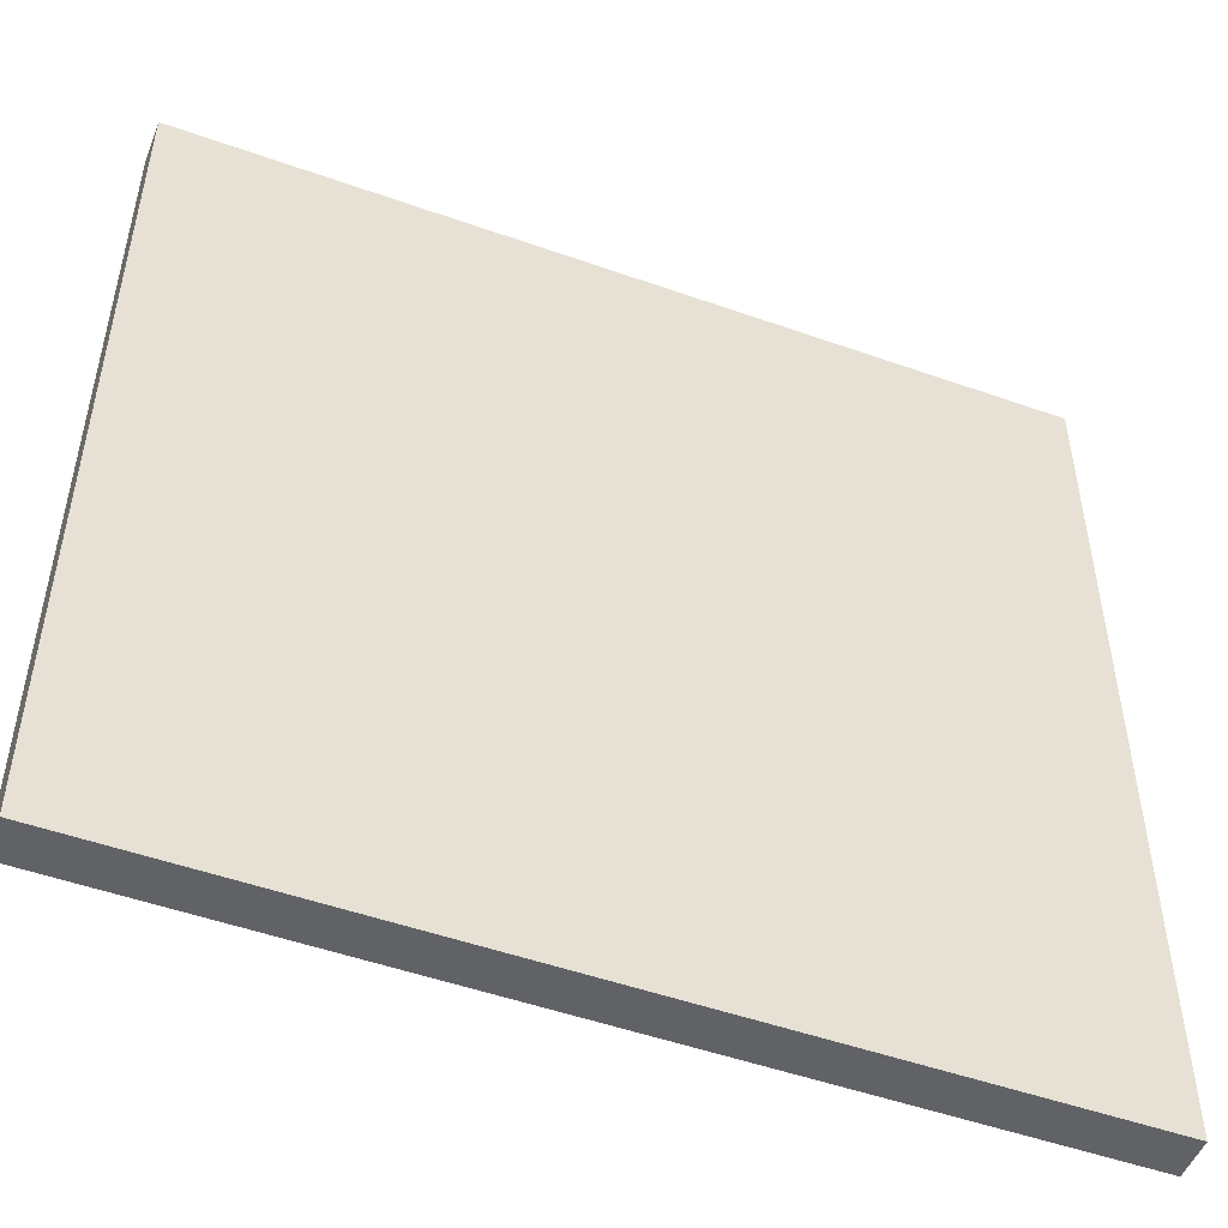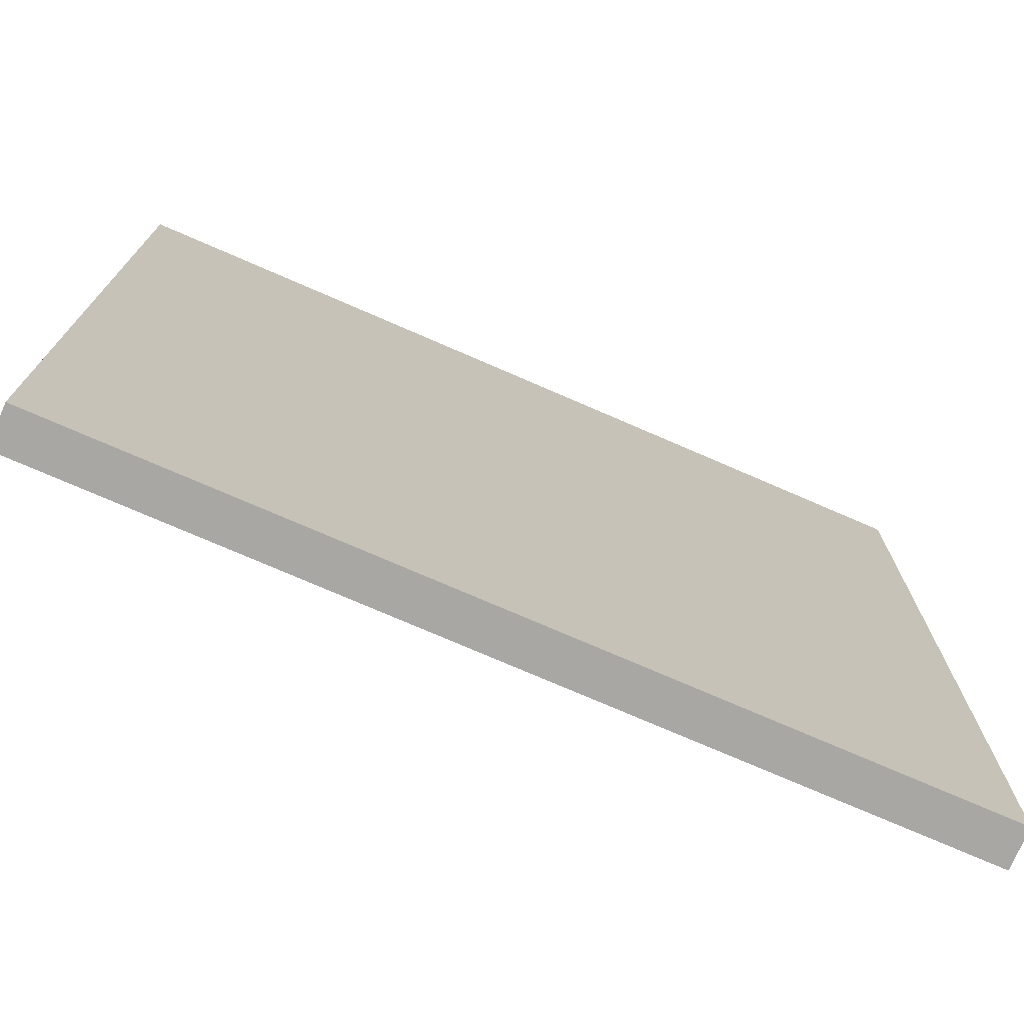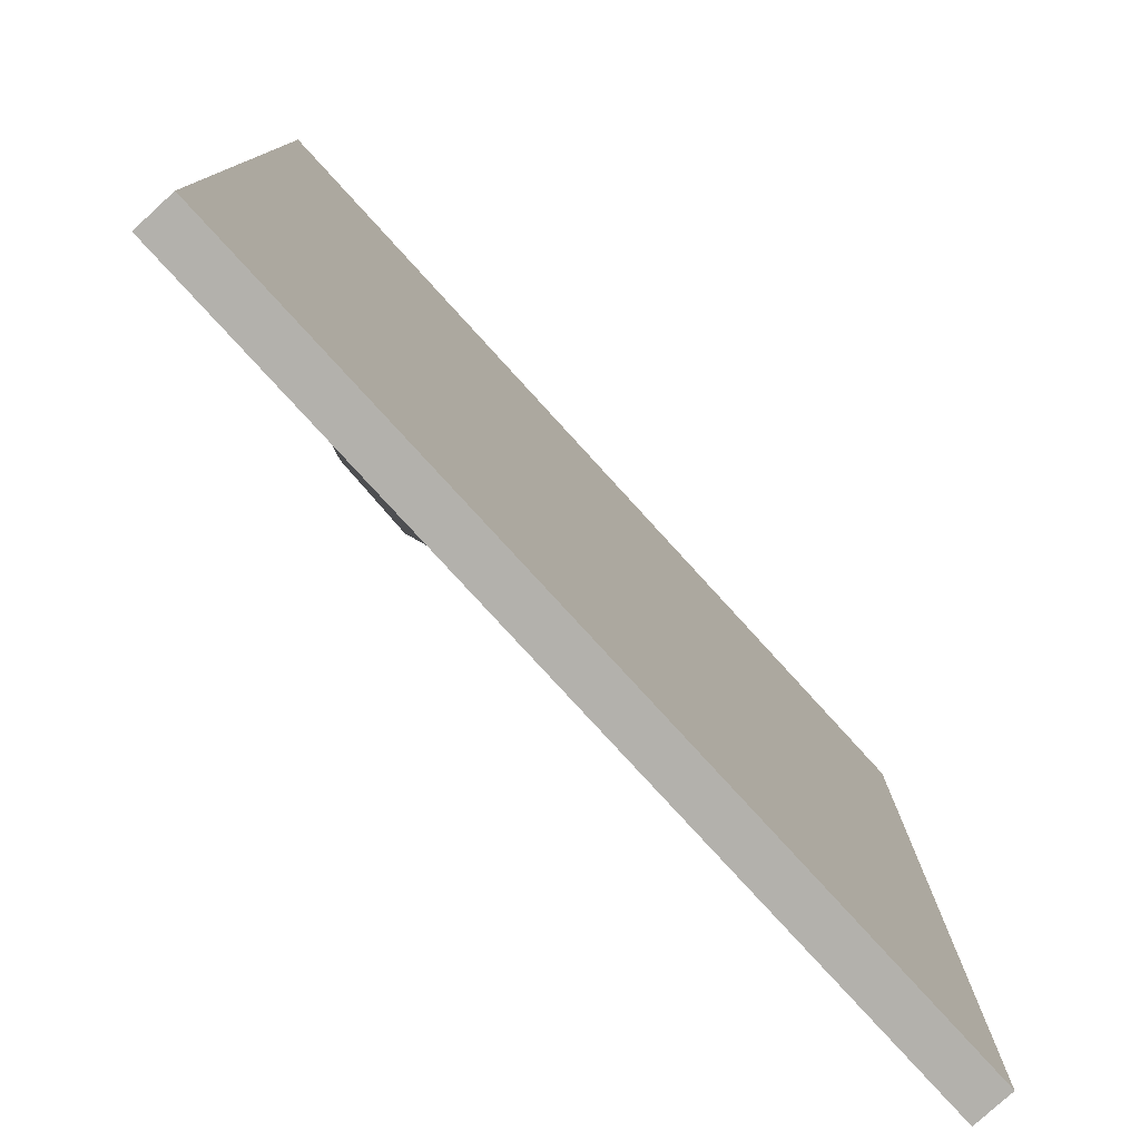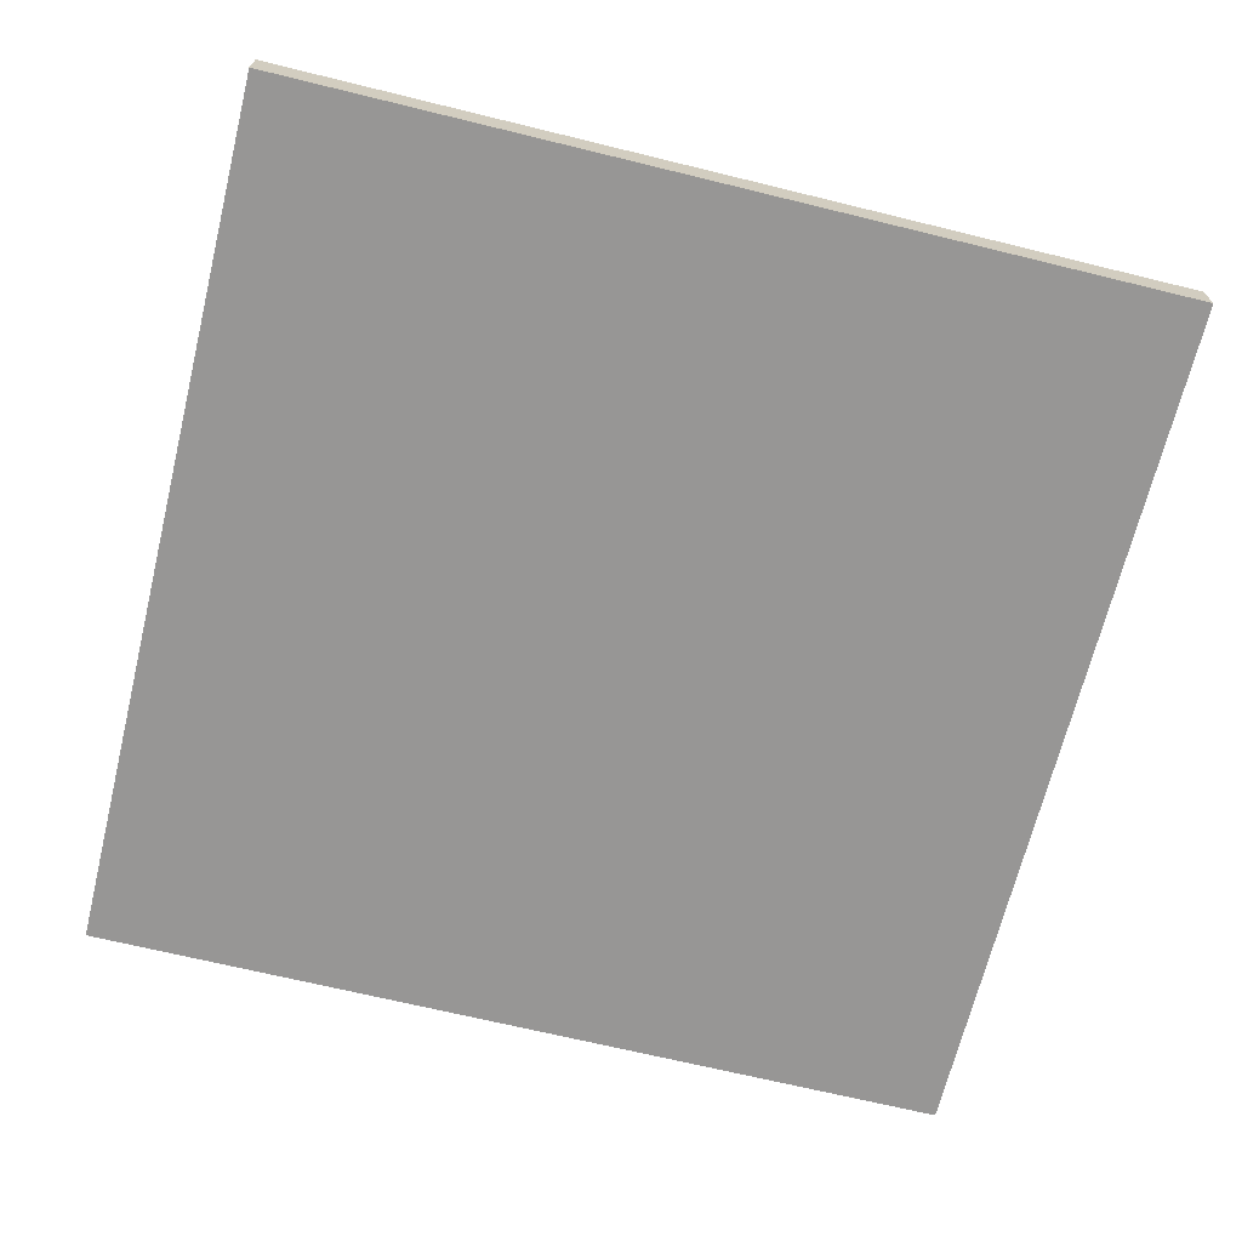
<metadata>
{"format":"obj","ext":"obj","renderer":"f3d","projection":"perspective","resolution":1024,"background":"white","views":[{"elev":-50.5,"azim":-21.2,"up":"+Z"},{"elev":-74.6,"azim":-23.5,"up":"+Z"},{"elev":-79.0,"azim":-47.6,"up":"+Z"},{"elev":-68.0,"azim":-103.8,"up":"+Y"}]}
</metadata>
<code>
g ground_1_Mesh
v 1 0.09321 -1
v 1 0 -1
v 1 0.09321 1
v 1 0 1
v -1 0.09321 -1
v -1 0 -1
v -1 0.09321 1
v -1 0 1
v -1 0 -0.6667
v -1 0 -0.3333
v -1 0 0
v -1 0 0.3333
v -1 0 0.6667
v 1 0.09321 -0.6667
v 1 0.09321 -0.3333
v 1 0.09321 0
v 1 0.09321 0.3333
v 1 0.09321 0.6667
v -1 0.09321 0.6667
v -1 0.09321 0.3333
v -1 0.09321 -0
v -1 0.09321 -0.3333
v -1 0.09321 -0.6667
v 1 0 0.6667
v 1 0 0.3333
v 1 0 -0
v 1 0 -0.3333
v 1 0 -0.6667
v 0.6667 0 -1
v 0.3333 0 -1
v 0 0 -1
v -0.3333 0 -1
v -0.6667 0 -1
v 0.6667 0.09321 1
v 0.3333 0.09321 1
v 0 0.09321 1
v -0.3333 0.09321 1
v -0.6667 0.09321 1
v -0.6667 0 1
v -0.3333 0 1
v 0 0 1
v 0.3333 0 1
v 0.6667 0 1
v -0.6667 0.09321 -1
v -0.3333 0.09321 -1
v 0 0.09321 -1
v 0.3333 0.09321 -1
v 0.6667 0.09321 -1
v 0.6667 0 -0.6667
v 0.3333 0 -0.6667
v 0 0 -0.6667
v -0.3333 0 -0.6667
v -0.6667 0 -0.6667
v 0.6667 0 -0.3333
v 0.3333 0 -0.3333
v 0 0 -0.3333
v -0.3333 0 -0.3333
v -0.6667 0 -0.3333
v 0.6667 0 0
v 0.3333 0 0
v 0 0 0
v -0.3333 0 0
v -0.6667 0 0
v 0.6667 0 0.3333
v 0.3333 0 0.3333
v 0 0 0.3333
v -0.3333 0 0.3333
v -0.6667 0 0.3333
v 0.6667 0 0.6667
v 0.3333 0 0.6667
v 0 0 0.6667
v -0.3333 0 0.6667
v -0.6667 0 0.6667
v -0.6667 0.1084 -0.6667
v -0.3333 0.1609 -0.6667
v 0 0.1106 -0.6667
v 0.3333 0.1041 -0.6667
v 0.6667 0.0859 -0.6667
v -0.6667 0.1609 -0.3333
v -0.3333 0.1084 -0.3333
v 0 0.1041 -0.3333
v 0.3333 0.0859 -0.3333
v 0.6667 0.1231 -0.3333
v -0.6667 0.1041 0
v -0.3333 0.0859 0
v 0 0.1492 0
v 0.3333 0.1084 0
v 0.6667 0.1084 0
v -0.6667 0.1492 0.3333
v -0.3333 0.1084 0.3333
v 0 0.1084 0.3333
v 0.3333 0.0859 0.3333
v 0.6667 0.1084 0.3333
v -0.6667 0.1499 0.6667
v -0.3333 0.1106 0.6667
v 0 0.0859 0.6667
v 0.3333 0.0859 0.6667
v 0.6667 0.1617 0.6667
v 0.4984 0 -1
v 0.4984 0.09321 1
v 0.4984 0 1
v 0.4984 0.09321 -1
v 0.4984 0 -0.6667
v 0.4984 0 -0.3333
v 0.4984 0 0
v 0.4984 0 0.3333
v 0.4984 0 0.6667
v 0.4984 0.0859 -0.6667
v 0.4984 0.1106 -0.3333
v 0.4984 0.1084 0
v 0.4984 0.1492 0.3333
v 0.4984 0.1084 0.6667
v -1 0 -0.1667
v 1 0.09321 -0.1667
v -1 0.09321 -0.1667
v 1 0 -0.1667
v 0.6667 0.0859 -0.1667
v 0.3333 0.1617 -0.1667
v 0 0.1201 -0.1667
v -0.3333 0.0859 -0.1667
v -0.6667 0.1041 -0.1667
v -0.6667 0 -0.1667
v -0.3333 0 -0.1667
v 0 0 -0.1667
v 0.3333 0 -0.1667
v 0.6667 0 -0.1667
v 0.4984 0 -0.1667
v 0.4984 0.0859 -0.1667
v -1 0 0.5
v 1 0.09321 0.5
v -1 0.09321 0.5
v 1 0 0.5
v 0.6667 0.0859 0.5
v 0.3333 0.0859 0.5
v 0 0.1201 0.5
v -0.3333 0.1201 0.5
v -0.6667 0.1499 0.5
v -0.6667 0 0.5
v -0.3333 0 0.5
v 0 0 0.5
v 0.3333 0 0.5
v 0.6667 0 0.5
v 0.4984 0 0.5
v 0.4984 0.1049 0.5
v -0.8333 0 -1
v -0.8333 0.09321 1
v -0.8333 0 -0.6667
v -0.8333 0 -0.3333
v -0.8333 0 0
v -0.8333 0 0.3333
v -0.8333 0 0.6667
v -0.8333 0 1
v -0.8333 0.09321 -1
v -0.8333 0.0859 -0.6667
v -0.8333 0.0859 -0.3333
v -0.8333 0.0859 0
v -0.8333 0.1084 0.3333
v -0.8333 0.1084 0.6667
v -0.8333 0 -0.1667
v -0.8333 0.0859 -0.1667
v -0.8333 0 0.5
v -0.8333 0.1084 0.5
v -1 0 0.8333
v 1 0.09321 0.8333
v -1 0.09321 0.8333
v 1 0 0.8333
v -0.6667 0 0.8333
v -0.3333 0 0.8333
v 0 0 0.8333
v 0.3333 0 0.8333
v 0.6667 0 0.8333
v 0.6667 0.155 0.8333
v 0.3333 0.1653 0.8333
v 0 0.1522 0.8333
v -0.3333 0.0859 0.8333
v -0.6667 0.0859 0.8333
v 0.4984 0.1215 0.8333
v 0.4984 0 0.8333
v -0.8333 0 0.8333
v -0.8333 0.0859 0.8333
v 0.833 0 1
v 0.833 0.09321 -1
v 0.833 0.0859 -0.6667
v 0.833 0.1173 -0.3333
v 0.833 0.0859 0
v 0.833 0.1106 0.3333
v 0.833 0.1142 0.6667
v 0.833 0 -1
v 0.833 0.09321 1
v 0.833 0 -0.6667
v 0.833 0 -0.3333
v 0.833 0 0
v 0.833 0 0.3333
v 0.833 0 0.6667
v 0.833 0.1522 -0.1667
v 0.833 0 -0.1667
v 0.833 0.0859 0.5
v 0.833 0 0.5
v 0.833 0.1113 0.8333
v 0.833 0 0.8333
v 0.1667 0 -1
v 0.1667 0.09321 1
v 0.1667 0 1
v 0.1667 0.09321 -1
v 0.1667 0 -0.6667
v 0.1667 0 -0.3333
v 0.1667 0 0
v 0.1667 0 0.3333
v 0.1667 0 0.6667
v 0.1667 0.0859 -0.6667
v 0.1667 0.0859 -0.3333
v 0.1667 0.1084 0
v 0.1667 0.1008 0.3333
v 0.1667 0.0859 0.6667
v 0.1667 0 -0.1667
v 0.1667 0.1201 -0.1667
v 0.1667 0 0.5
v 0.1667 0.1066 0.5
v 0.1667 0.09977 0.8333
v 0.1667 0 0.8333
v -0.1667 0 -1
v -0.1667 0.09321 1
v -0.1667 0 1
v -0.1667 0.09321 -1
v -0.1667 0 -0.6667
v -0.1667 0 -0.3333
v -0.1667 0 0
v -0.1667 0 0.3333
v -0.1667 0 0.6667
v -0.1667 0.1066 -0.6667
v -0.1667 0.1008 -0.3333
v -0.1667 0.119 0
v -0.1667 0.1084 0.3333
v -0.1667 0.0859 0.6667
v -0.1667 0 -0.1667
v -0.1667 0.1066 -0.1667
v -0.1667 0 0.5
v -0.1667 0.1201 0.5
v -0.1667 0.0859 0.8333
v -0.1667 0 0.8333
v -0.5 0 -1
v -0.5 0.09321 1
v -0.5 0 1
v -0.5 0.09321 -1
v -0.5 0 -0.6667
v -0.5 0 -0.3333
v -0.5 0 0
v -0.5 0 0.3333
v -0.5 0 0.6667
v -0.5 0.1558 -0.6667
v -0.5 0.1142 -0.3333
v -0.5 0.0859 0
v -0.5 0.1499 0.3333
v -0.5 0.1008 0.6667
v -0.5 0 -0.1667
v -0.5 0.0859 -0.1667
v -0.5 0 0.5
v -0.5 0.1558 0.5
v -0.5 0.1106 0.8333
v -0.5 0 0.8333
v -1 0 0.1667
v 1 0.09321 0.1667
v -1 0.09321 0.1667
v 1 0 0.1667
v 0.6667 0.1499 0.1667
v 0.3333 0.09713 0.1667
v 0 0.1171 0.1667
v -0.3333 0.09713 0.1667
v -0.6667 0.1058 0.1667
v -0.6667 0 0.1667
v -0.3333 0 0.1667
v 0 0 0.1667
v 0.3333 0 0.1667
v 0.6667 0 0.1667
v 0.4984 0 0.1667
v 0.4984 0.1587 0.1667
v -0.8333 0 0.1667
v -0.8333 0.09713 0.1667
v 0.833 0.09827 0.1667
v 0.833 0 0.1667
v 0.1667 0 0.1667
v 0.1667 0.1046 0.1667
v -0.1667 0 0.1667
v -0.1667 0.1046 0.1667
v -0.5 0 0.1667
v -0.5 0.09713 0.1667
g ground_1_Material
f 165 146 180
f 146 8 152
f 23 6 9
f 166 181 200
f 164 4 166
f 182 2 188
f 1 28 2
f 14 27 28
f 114 26 116
f 262 25 264
f 130 24 132
f 2 190 188
f 28 191 190
f 196 26 192
f 280 25 193
f 132 194 198
f 165 13 163
f 131 12 129
f 263 11 261
f 115 10 113
f 22 9 10
f 153 23 154
f 23 155 154
f 115 156 160
f 278 20 157
f 131 158 162
f 133 187 197
f 144 97 112
f 218 96 214
f 238 95 234
f 258 94 254
f 279 93 186
f 266 111 276
f 282 91 213
f 284 90 233
f 269 253 286
f 117 185 195
f 128 87 110
f 119 212 216
f 236 85 232
f 121 252 256
f 78 184 183
f 108 82 109
f 210 81 211
f 230 80 231
f 250 79 251
f 48 183 182
f 47 108 102
f 46 210 204
f 45 230 224
f 244 74 250
f 138 151 161
f 139 249 257
f 140 229 237
f 141 209 217
f 142 107 143
f 270 150 277
f 271 248 285
f 272 228 283
f 273 208 281
f 274 106 275
f 122 149 159
f 123 247 255
f 124 227 235
f 125 207 215
f 126 105 127
f 53 148 147
f 52 246 245
f 51 226 225
f 50 206 205
f 49 104 103
f 33 147 145
f 241 52 245
f 31 225 221
f 30 205 201
f 29 103 99
f 153 33 145
f 244 32 241
f 224 31 221
f 204 30 201
f 102 29 99
f 167 152 179
f 168 243 260
f 169 223 240
f 170 203 220
f 171 101 178
f 189 43 181
f 100 42 101
f 202 41 203
f 222 40 223
f 242 39 243
f 199 34 189
f 177 35 100
f 219 36 202
f 175 222 239
f 176 242 259
f 177 34 172
f 34 101 43
f 178 42 170
f 47 99 30
f 99 50 30
f 103 55 50
f 127 60 125
f 275 65 273
f 143 70 141
f 102 78 48
f 78 109 83
f 128 88 117
f 265 111 93
f 133 112 98
f 109 117 83
f 104 125 55
f 54 127 104
f 206 125 215
f 56 235 226
f 57 255 246
f 58 159 148
f 251 121 256
f 80 236 231
f 81 216 211
f 82 128 109
f 83 195 184
f 22 160 155
f 21 113 11
f 27 196 191
f 15 116 27
f 93 144 133
f 106 141 65
f 64 143 106
f 65 217 208
f 228 140 237
f 67 257 248
f 68 161 150
f 253 137 258
f 90 238 233
f 91 218 213
f 92 144 111
f 93 197 186
f 157 131 162
f 19 129 13
f 25 198 193
f 17 132 25
f 89 162 137
f 150 129 12
f 155 121 79
f 148 113 10
f 179 8 163
f 5 145 6
f 145 9 6
f 147 10 9
f 159 11 113
f 277 12 261
f 161 13 129
f 162 94 137
f 269 157 89
f 160 84 121
f 74 155 79
f 44 154 74
f 38 152 39
f 180 38 176
f 158 176 94
f 13 179 163
f 107 170 70
f 98 177 172
f 254 176 259
f 234 175 239
f 96 219 214
f 97 177 112
f 187 172 199
f 69 178 107
f 70 220 209
f 71 240 229
f 72 260 249
f 73 179 151
f 7 163 8
f 18 166 24
f 24 200 194
f 19 180 158
f 194 171 69
f 18 199 164
f 193 142 64
f 17 197 130
f 191 126 54
f 184 114 15
f 164 189 3
f 3 181 4
f 182 14 1
f 183 15 14
f 114 185 16
f 279 17 262
f 197 18 130
f 198 69 142
f 280 64 274
f 196 59 126
f 190 54 49
f 188 49 29
f 48 188 29
f 200 43 171
f 209 169 71
f 97 219 173
f 213 134 92
f 208 140 66
f 82 216 118
f 206 124 56
f 219 35 173
f 35 203 42
f 220 41 169
f 46 201 31
f 201 51 31
f 205 56 51
f 215 61 124
f 281 66 272
f 217 71 140
f 47 210 77
f 210 82 77
f 216 87 118
f 266 213 92
f 134 214 97
f 229 168 72
f 96 239 174
f 233 135 91
f 67 237 139
f 81 236 119
f 226 123 57
f 239 36 174
f 36 223 41
f 240 40 168
f 45 221 32
f 221 52 32
f 225 57 52
f 235 62 123
f 271 228 67
f 237 72 139
f 46 230 76
f 230 81 76
f 119 232 86
f 284 91 267
f 238 96 135
f 249 167 73
f 95 259 175
f 253 136 90
f 248 138 68
f 80 256 120
f 58 255 122
f 175 242 37
f 37 243 40
f 260 39 167
f 44 241 33
f 241 53 33
f 245 58 53
f 122 247 63
f 285 68 270
f 257 73 138
f 45 250 75
f 75 251 80
f 256 85 120
f 286 90 268
f 136 254 95
f 252 268 85
f 247 270 63
f 232 267 86
f 227 271 62
f 87 282 266
f 207 272 61
f 192 274 59
f 16 279 262
f 84 278 269
f 149 261 11
f 110 265 88
f 105 273 60
f 59 275 105
f 60 281 207
f 61 283 227
f 62 285 247
f 63 277 149
f 84 286 252
f 85 284 232
f 212 267 282
f 110 266 276
f 88 279 185
f 21 278 156
f 20 261 12
f 26 280 192
f 16 264 26
f 165 7 146
f 146 7 8
f 23 5 6
f 166 4 181
f 164 3 4
f 182 1 2
f 1 14 28
f 14 15 27
f 114 16 26
f 262 17 25
f 130 18 24
f 2 28 190
f 28 27 191
f 196 116 26
f 280 264 25
f 132 24 194
f 165 19 13
f 131 20 12
f 263 21 11
f 115 22 10
f 22 23 9
f 153 5 23
f 23 22 155
f 115 21 156
f 278 263 20
f 131 19 158
f 133 98 187
f 144 134 97
f 218 135 96
f 238 136 95
f 258 137 94
f 279 265 93
f 266 92 111
f 282 267 91
f 284 268 90
f 269 89 253
f 117 88 185
f 128 118 87
f 119 86 212
f 236 120 85
f 121 84 252
f 78 83 184
f 108 77 82
f 210 76 81
f 230 75 80
f 250 74 79
f 48 78 183
f 47 77 108
f 46 76 210
f 45 75 230
f 244 44 74
f 138 73 151
f 139 72 249
f 140 71 229
f 141 70 209
f 142 69 107
f 270 68 150
f 271 67 248
f 272 66 228
f 273 65 208
f 274 64 106
f 122 63 149
f 123 62 247
f 124 61 227
f 125 60 207
f 126 59 105
f 53 58 148
f 52 57 246
f 51 56 226
f 50 55 206
f 49 54 104
f 33 53 147
f 241 32 52
f 31 51 225
f 30 50 205
f 29 49 103
f 153 44 33
f 244 45 32
f 224 46 31
f 204 47 30
f 102 48 29
f 167 39 152
f 168 40 243
f 169 41 223
f 170 42 203
f 171 43 101
f 189 34 43
f 100 35 42
f 202 36 41
f 222 37 40
f 242 38 39
f 199 172 34
f 177 173 35
f 219 174 36
f 175 37 222
f 176 38 242
f 177 100 34
f 34 100 101
f 178 101 42
f 47 102 99
f 99 103 50
f 103 104 55
f 127 105 60
f 275 106 65
f 143 107 70
f 102 108 78
f 78 108 109
f 128 110 88
f 265 276 111
f 133 144 112
f 109 128 117
f 104 127 125
f 54 126 127
f 206 55 125
f 56 124 235
f 57 123 255
f 58 122 159
f 251 79 121
f 80 120 236
f 81 119 216
f 82 118 128
f 83 117 195
f 22 115 160
f 21 115 113
f 27 116 196
f 15 114 116
f 93 111 144
f 106 143 141
f 64 142 143
f 65 141 217
f 228 66 140
f 67 139 257
f 68 138 161
f 253 89 137
f 90 136 238
f 91 135 218
f 92 134 144
f 93 133 197
f 157 20 131
f 19 131 129
f 25 132 198
f 17 130 132
f 89 157 162
f 150 161 129
f 155 160 121
f 148 159 113
f 179 152 8
f 5 153 145
f 145 147 9
f 147 148 10
f 159 149 11
f 277 150 12
f 161 151 13
f 162 158 94
f 269 278 157
f 160 156 84
f 74 154 155
f 44 153 154
f 38 146 152
f 180 146 38
f 158 180 176
f 13 151 179
f 107 178 170
f 98 112 177
f 254 94 176
f 234 95 175
f 96 174 219
f 97 173 177
f 187 98 172
f 69 171 178
f 70 170 220
f 71 169 240
f 72 168 260
f 73 167 179
f 7 165 163
f 18 164 166
f 24 166 200
f 19 165 180
f 194 200 171
f 18 187 199
f 193 198 142
f 17 186 197
f 191 196 126
f 184 195 114
f 164 199 189
f 3 189 181
f 182 183 14
f 183 184 15
f 114 195 185
f 279 186 17
f 197 187 18
f 198 194 69
f 280 193 64
f 196 192 59
f 190 191 54
f 188 190 49
f 48 182 188
f 200 181 43
f 209 220 169
f 97 214 219
f 213 218 134
f 208 217 140
f 82 211 216
f 206 215 124
f 219 202 35
f 35 202 203
f 220 203 41
f 46 204 201
f 201 205 51
f 205 206 56
f 215 207 61
f 281 208 66
f 217 209 71
f 47 204 210
f 210 211 82
f 216 212 87
f 266 282 213
f 134 218 214
f 229 240 168
f 96 234 239
f 233 238 135
f 67 228 237
f 81 231 236
f 226 235 123
f 239 222 36
f 36 222 223
f 240 223 40
f 45 224 221
f 221 225 52
f 225 226 57
f 235 227 62
f 271 283 228
f 237 229 72
f 46 224 230
f 230 231 81
f 119 236 232
f 284 233 91
f 238 234 96
f 249 260 167
f 95 254 259
f 253 258 136
f 248 257 138
f 80 251 256
f 58 246 255
f 175 259 242
f 37 242 243
f 260 243 39
f 44 244 241
f 241 245 53
f 245 246 58
f 122 255 247
f 285 248 68
f 257 249 73
f 45 244 250
f 75 250 251
f 256 252 85
f 286 253 90
f 136 258 254
f 252 286 268
f 247 285 270
f 232 284 267
f 227 283 271
f 87 212 282
f 207 281 272
f 192 280 274
f 16 185 279
f 84 156 278
f 149 277 261
f 110 276 265
f 105 275 273
f 59 274 275
f 60 273 281
f 61 272 283
f 62 271 285
f 63 270 277
f 84 269 286
f 85 268 284
f 212 86 267
f 110 87 266
f 88 265 279
f 21 263 278
f 20 263 261
f 26 264 280
f 16 262 264

</code>
